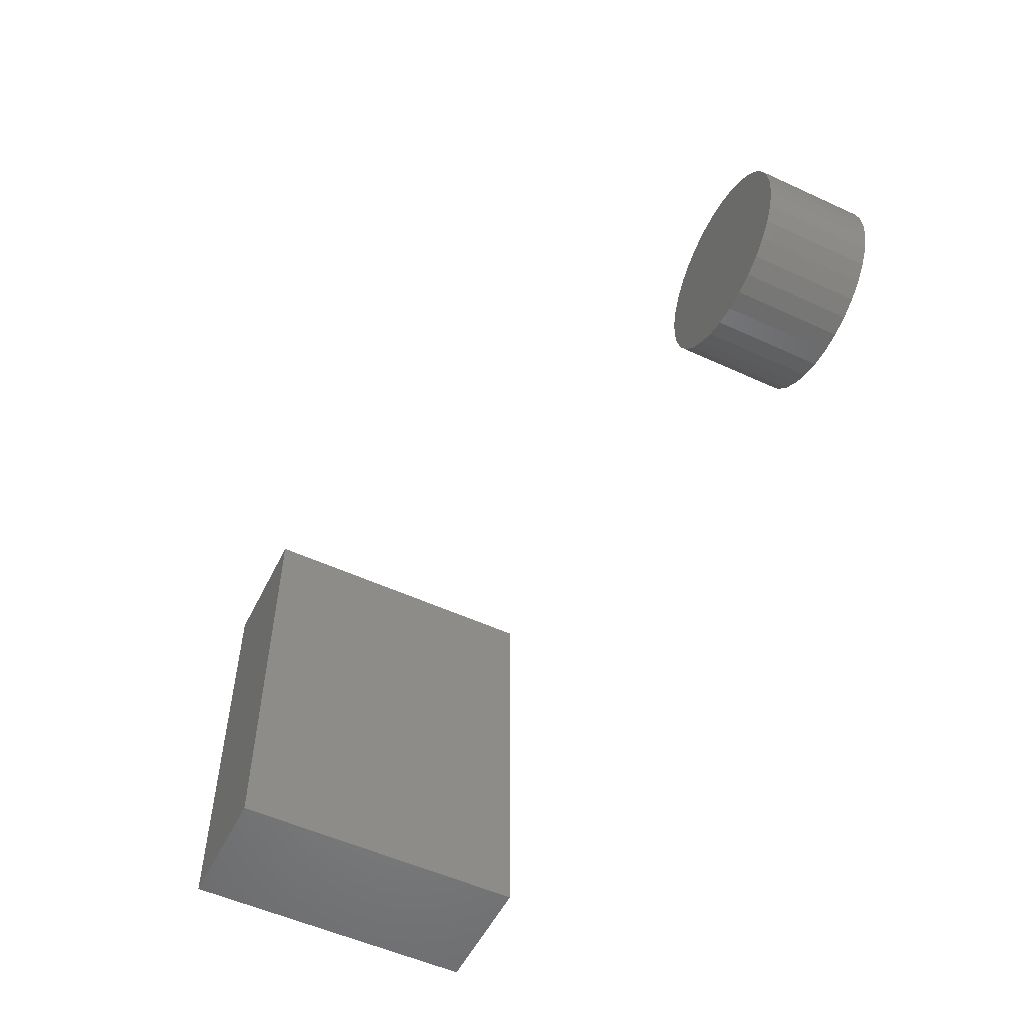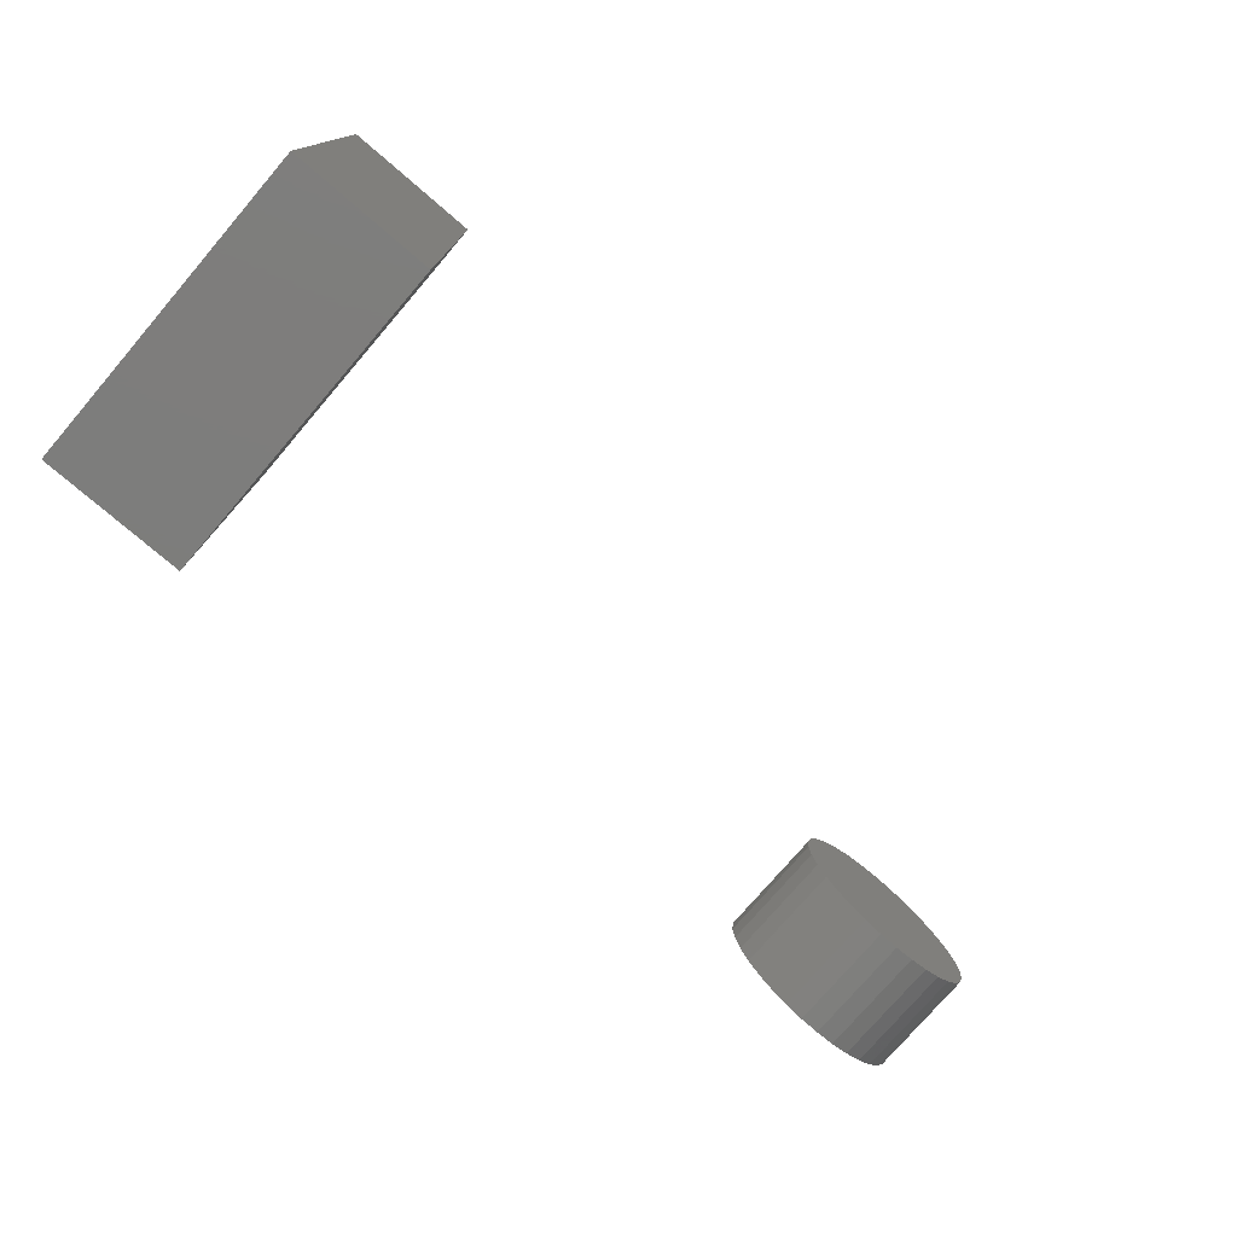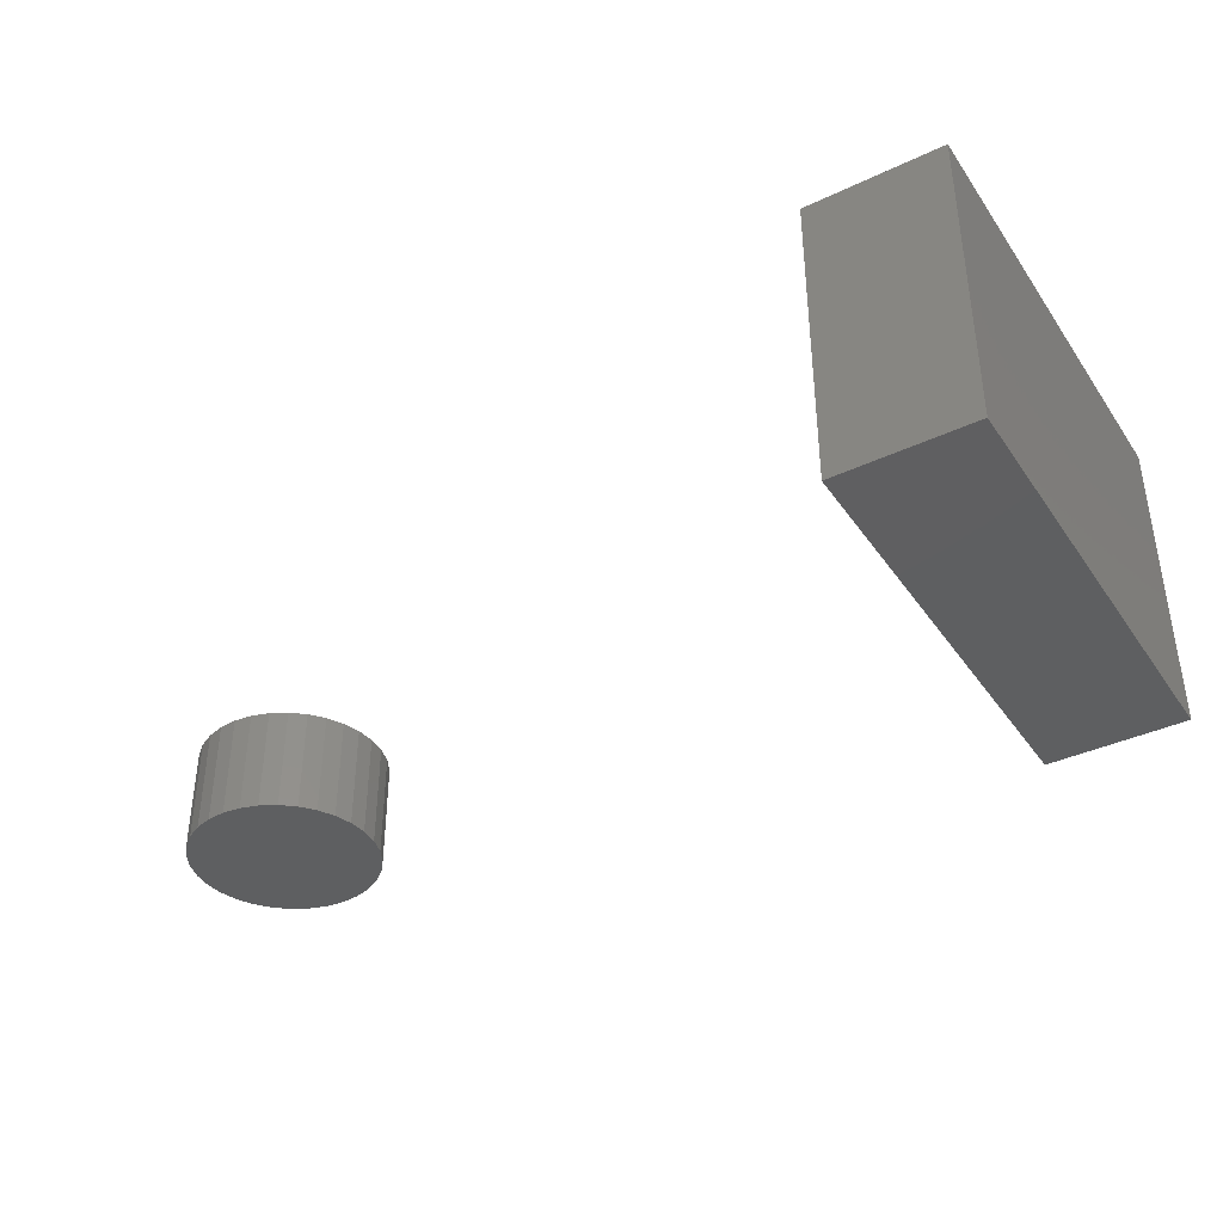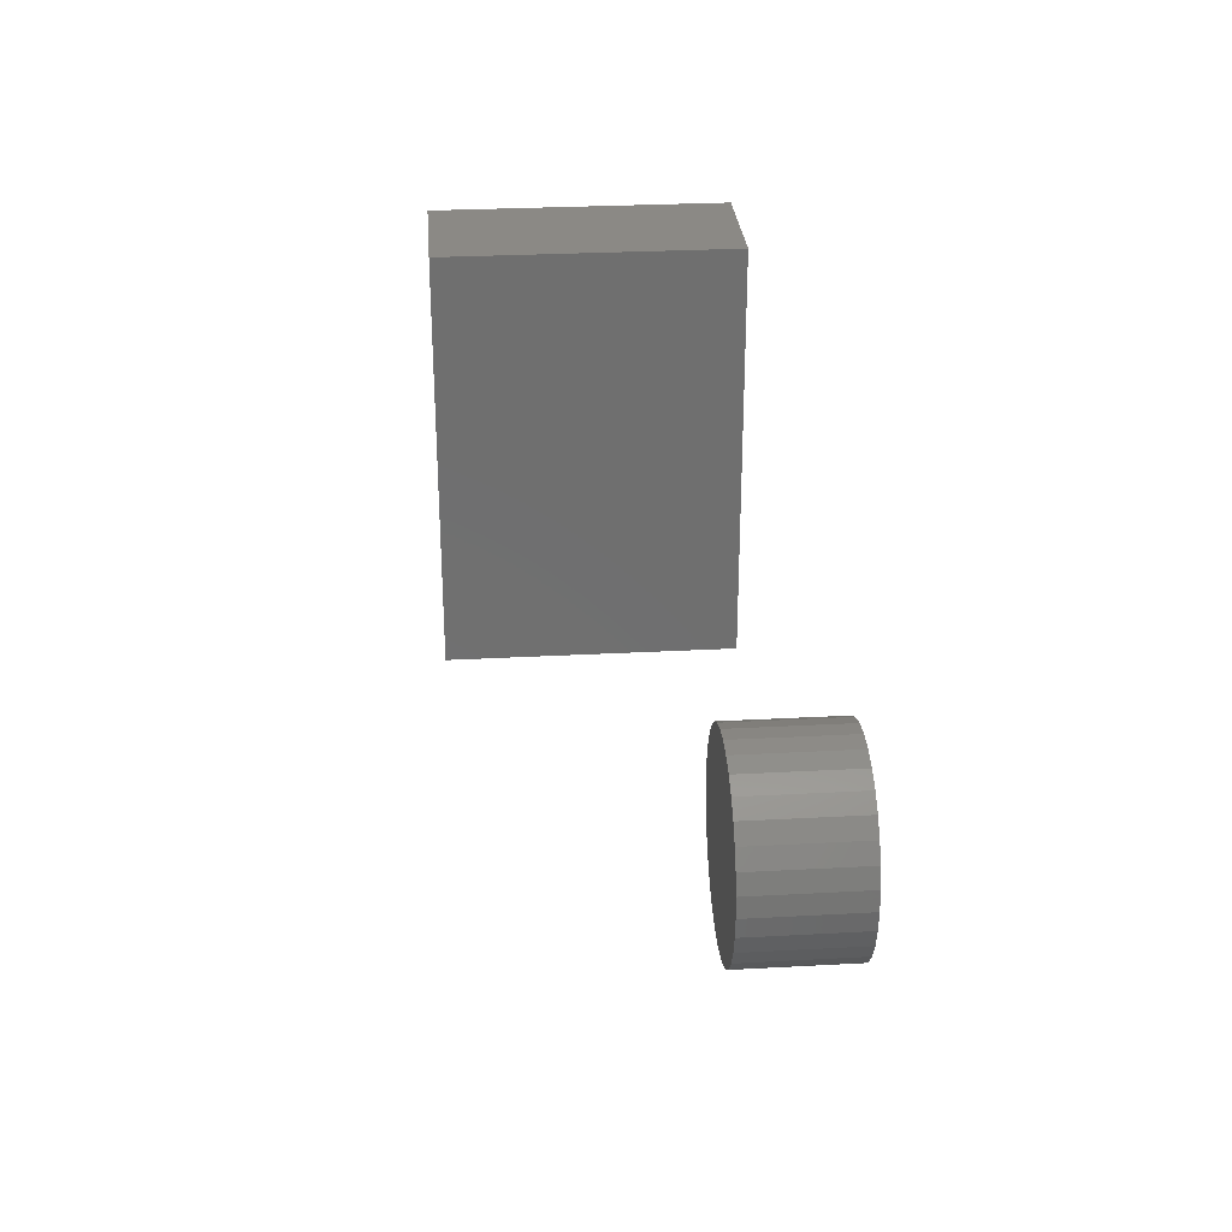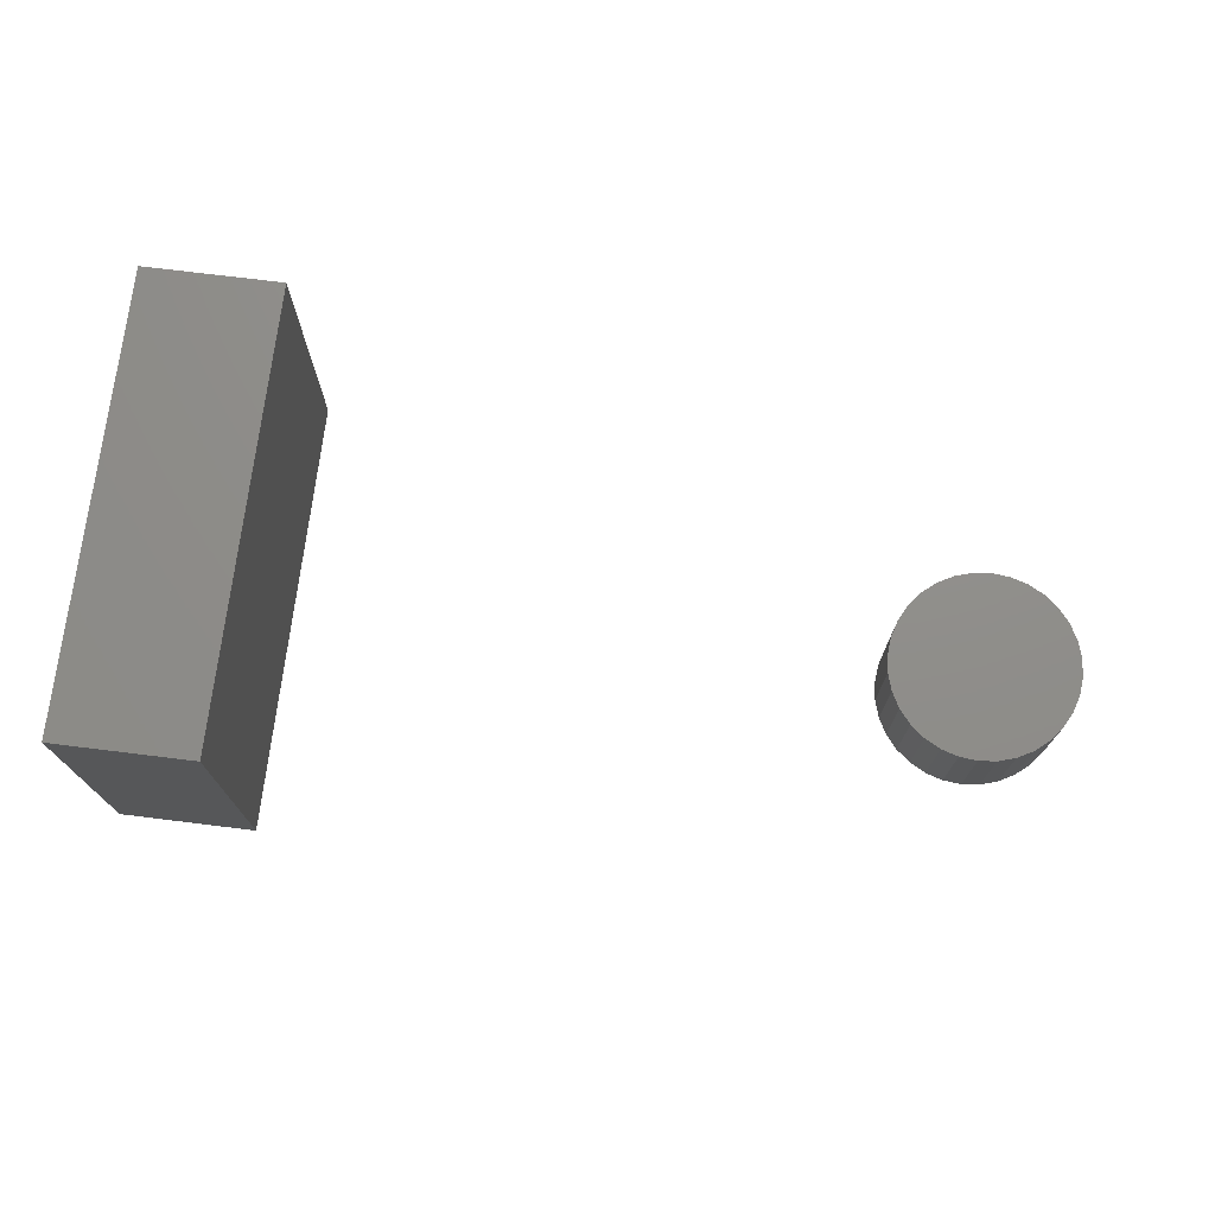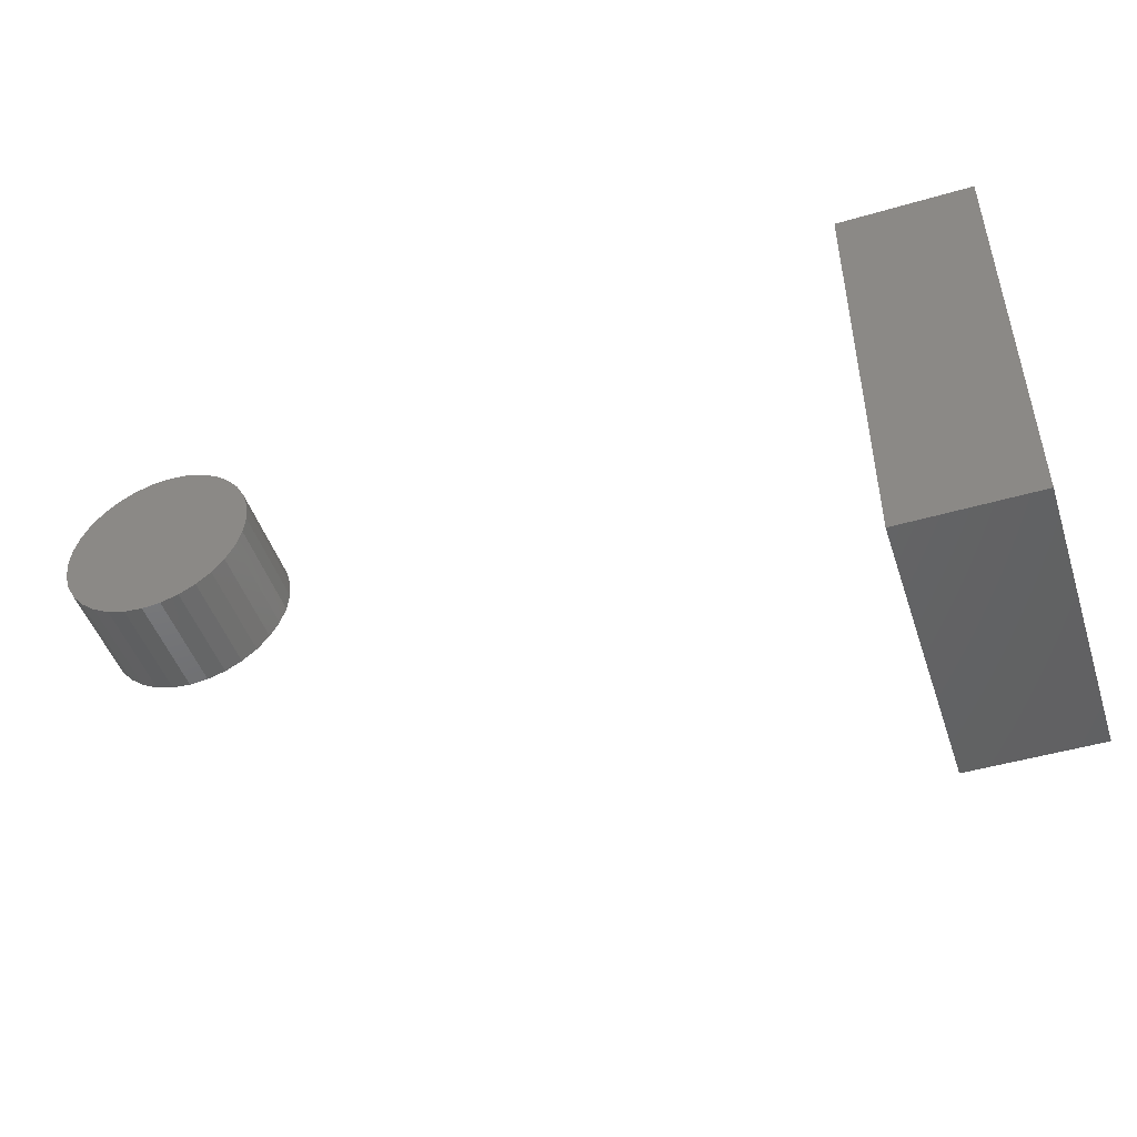
<metadata>
{"format":"stl","ext":"stl","renderer":"f3d","projection":"perspective","resolution":1024,"background":"white","views":[{"elev":-53.8,"azim":63.9,"up":"+Y"},{"elev":-76.6,"azim":-40.6,"up":"+Y"},{"elev":-38.3,"azim":-149.1,"up":"+Z"},{"elev":29.0,"azim":85.4,"up":"+Y"},{"elev":73.3,"azim":7.0,"up":"+Z"},{"elev":-47.9,"azim":-161.9,"up":"+Y"}]}
</metadata>
<code>
# stl→obj: 72 verts, 136 faces
v -0.5334 0.3203 0
v -0.7266 0.3203 0
v -0.5334 0.3203 0.4375
v -0.7266 0.3203 0.4375
v -0.5334 -0.3125 0.4375
v -0.5334 -0.3125 0
v -0.7266 -0.3125 0.4375
v -0.7266 -0.3125 0
v 0.4094 0.1351 0.1484
v 0.4611 0.1351 0.1484
v 0.4353 0.1377 0.1484
v 0.3846 0.1276 0.1484
v 0.4859 0.1276 0.1484
v 0.3617 0.1154 0.1484
v 0.5088 0.1154 0.1484
v 0.5088 -0.1048 0.1484
v 0.3846 -0.1171 0.1484
v 0.4859 -0.1171 0.1484
v 0.4094 -0.1246 0.1484
v 0.4611 -0.1246 0.1484
v 0.4353 -0.1271 0.1484
v 0.5289 0.09889 0.1484
v 0.3417 0.09889 0.1484
v 0.5454 0.07882 0.1484
v 0.3252 0.07882 0.1484
v 0.5576 0.05593 0.1484
v 0.313 0.05593 0.1484
v 0.5651 0.03109 0.1484
v 0.3054 0.03109 0.1484
v 0.5677 0.005263 0.1484
v 0.3029 0.005263 0.1484
v 0.5651 -0.02057 0.1484
v 0.3054 -0.02057 0.1484
v 0.5576 -0.0454 0.1484
v 0.313 -0.0454 0.1484
v 0.5454 -0.0683 0.1484
v 0.3252 -0.0683 0.1484
v 0.5289 -0.08836 0.1484
v 0.3417 -0.08836 0.1484
v 0.3617 -0.1048 0.1484
v 0.4353 0.1377 0
v 0.4611 0.1351 0
v 0.4094 0.1351 0
v 0.3846 0.1276 0
v 0.4859 0.1276 0
v 0.3617 0.1154 0
v 0.5088 0.1154 0
v 0.4859 -0.1171 0
v 0.3846 -0.1171 0
v 0.5088 -0.1048 0
v 0.4094 -0.1246 0
v 0.4611 -0.1246 0
v 0.4353 -0.1271 0
v 0.3617 -0.1048 0
v 0.3417 -0.08836 0
v 0.5289 -0.08836 0
v 0.3252 -0.0683 0
v 0.5454 -0.0683 0
v 0.313 -0.0454 0
v 0.5576 -0.0454 0
v 0.3054 -0.02057 0
v 0.5651 -0.02057 0
v 0.3029 0.005263 0
v 0.5677 0.005263 0
v 0.3054 0.03109 0
v 0.5651 0.03109 0
v 0.313 0.05593 0
v 0.5576 0.05593 0
v 0.3252 0.07882 0
v 0.5454 0.07882 0
v 0.3417 0.09889 0
v 0.5289 0.09889 0
f 1 2 3
f 3 2 4
f 5 6 3
f 3 6 1
f 4 2 7
f 7 2 8
f 8 2 6
f 6 2 1
f 8 6 7
f 7 6 5
f 7 5 4
f 4 5 3
f 9 10 11
f 10 9 12
f 10 12 13
f 13 12 14
f 13 14 15
f 16 17 18
f 18 17 19
f 18 19 20
f 20 19 21
f 15 14 22
f 22 14 23
f 22 23 24
f 24 23 25
f 24 25 26
f 26 25 27
f 26 27 28
f 28 27 29
f 28 29 30
f 30 29 31
f 30 31 32
f 32 31 33
f 32 33 34
f 34 33 35
f 34 35 36
f 36 35 37
f 36 37 38
f 38 37 39
f 38 39 16
f 16 39 40
f 16 40 17
f 41 42 43
f 44 43 42
f 45 44 42
f 46 44 45
f 47 46 45
f 48 49 50
f 51 49 48
f 52 51 48
f 53 51 52
f 49 54 50
f 50 54 55
f 50 55 56
f 56 55 57
f 56 57 58
f 58 57 59
f 58 59 60
f 60 59 61
f 60 61 62
f 62 61 63
f 62 63 64
f 64 63 65
f 64 65 66
f 66 65 67
f 66 67 68
f 68 67 69
f 68 69 70
f 70 69 71
f 70 71 72
f 72 71 46
f 72 46 47
f 64 30 62
f 62 30 32
f 62 32 60
f 60 32 34
f 60 34 58
f 58 34 36
f 58 36 56
f 56 36 38
f 56 38 50
f 50 38 16
f 50 16 48
f 48 16 18
f 48 18 52
f 52 18 20
f 52 20 53
f 53 20 21
f 53 21 51
f 51 21 19
f 51 19 49
f 49 19 17
f 49 17 54
f 54 17 40
f 54 40 55
f 55 40 39
f 55 39 57
f 57 39 37
f 57 37 59
f 59 37 35
f 59 35 61
f 61 35 33
f 61 33 63
f 63 33 31
f 63 31 65
f 65 31 29
f 65 29 67
f 67 29 27
f 67 27 69
f 69 27 25
f 69 25 71
f 71 25 23
f 71 23 46
f 46 23 14
f 46 14 44
f 44 14 12
f 44 12 43
f 43 12 9
f 43 9 41
f 41 9 11
f 41 11 42
f 42 11 10
f 42 10 45
f 45 10 13
f 45 13 47
f 47 13 15
f 47 15 72
f 72 15 22
f 72 22 70
f 70 22 24
f 70 24 68
f 68 24 26
f 68 26 66
f 66 26 28
f 66 28 64
f 64 28 30

</code>
